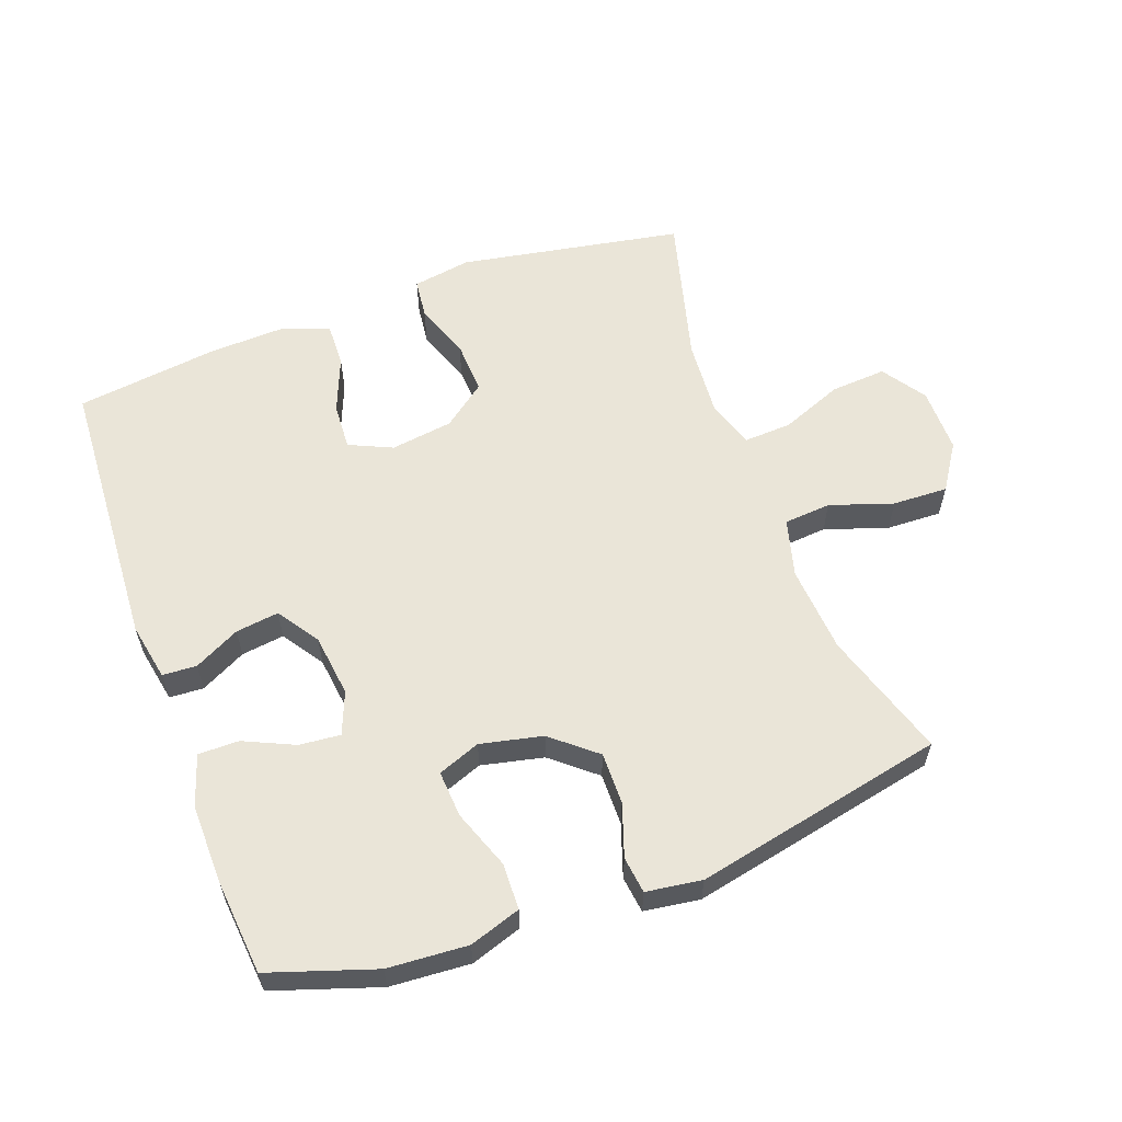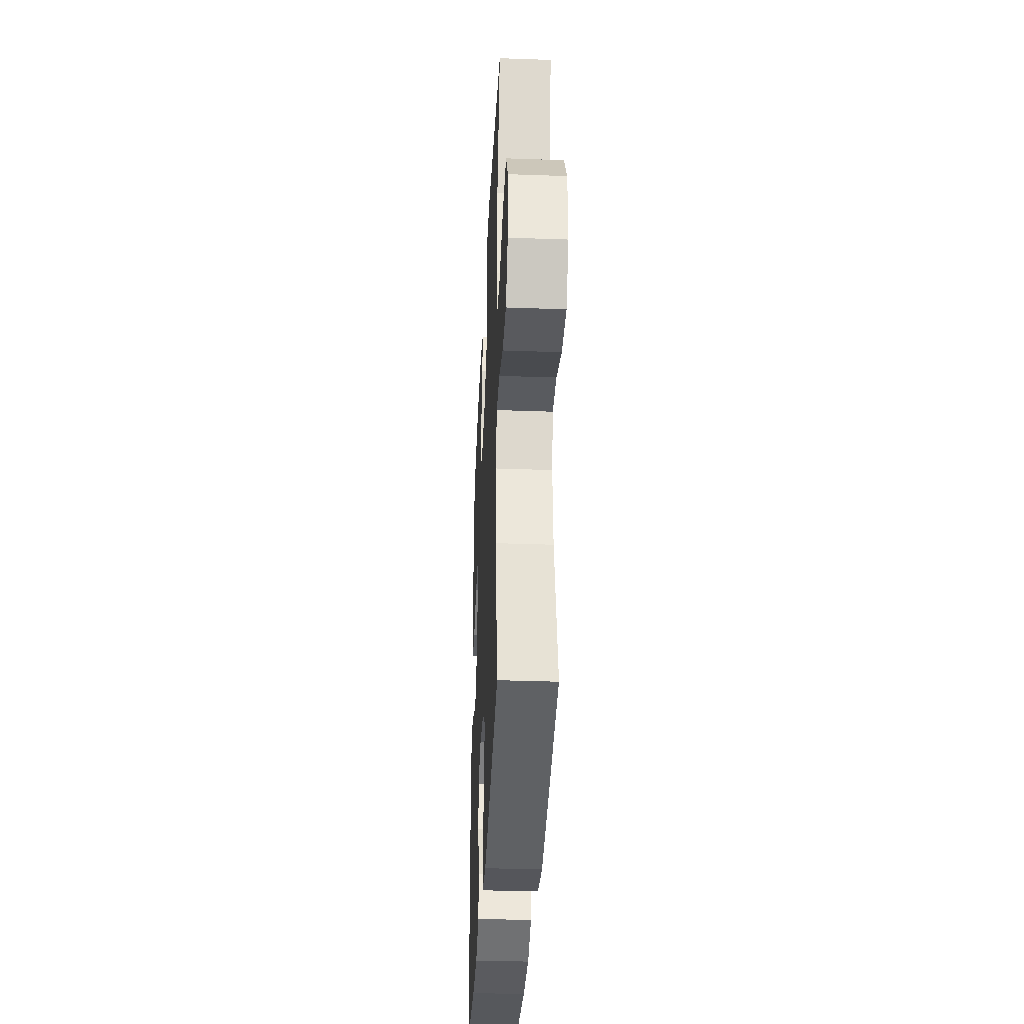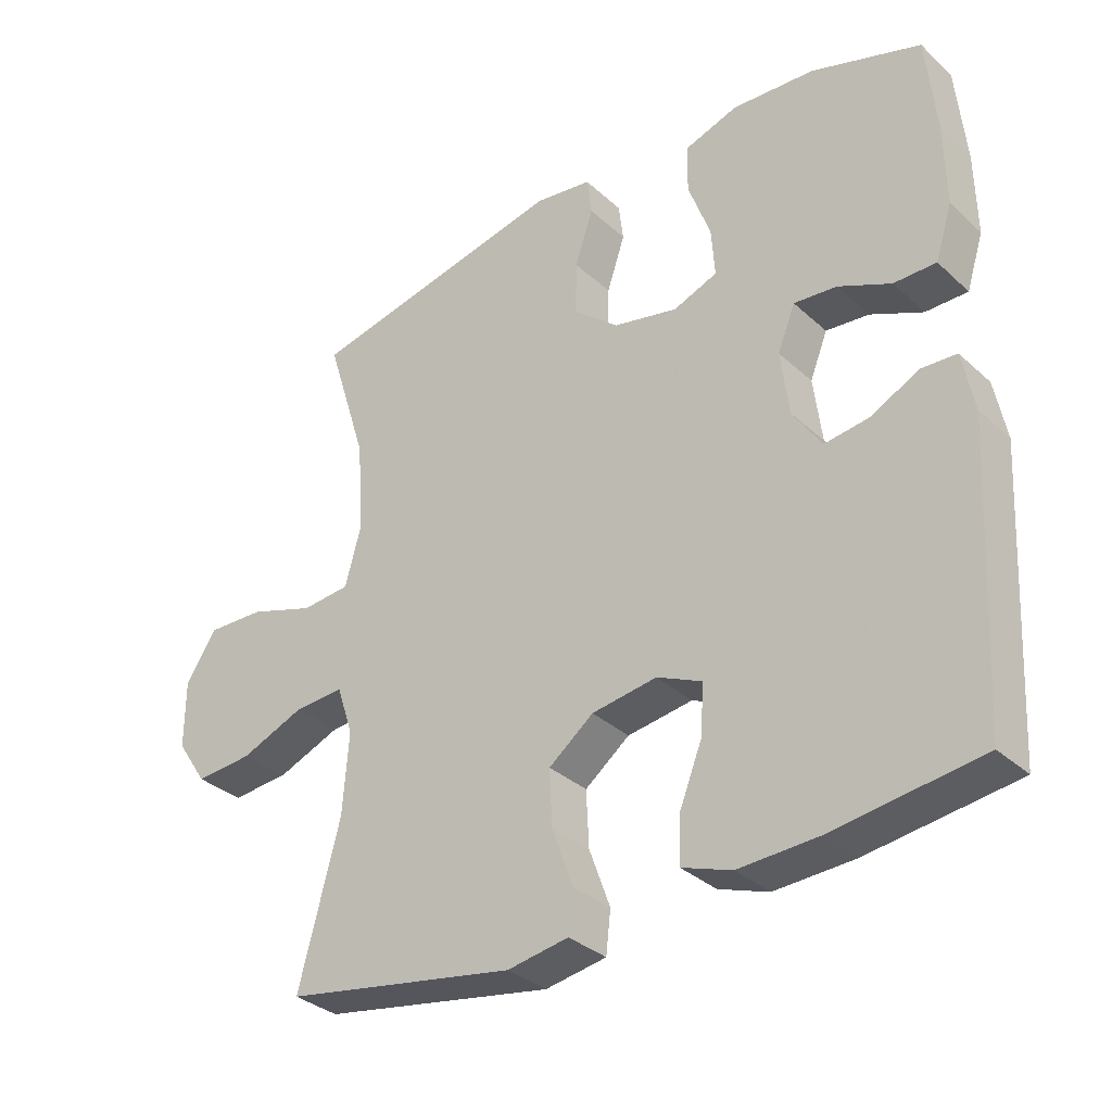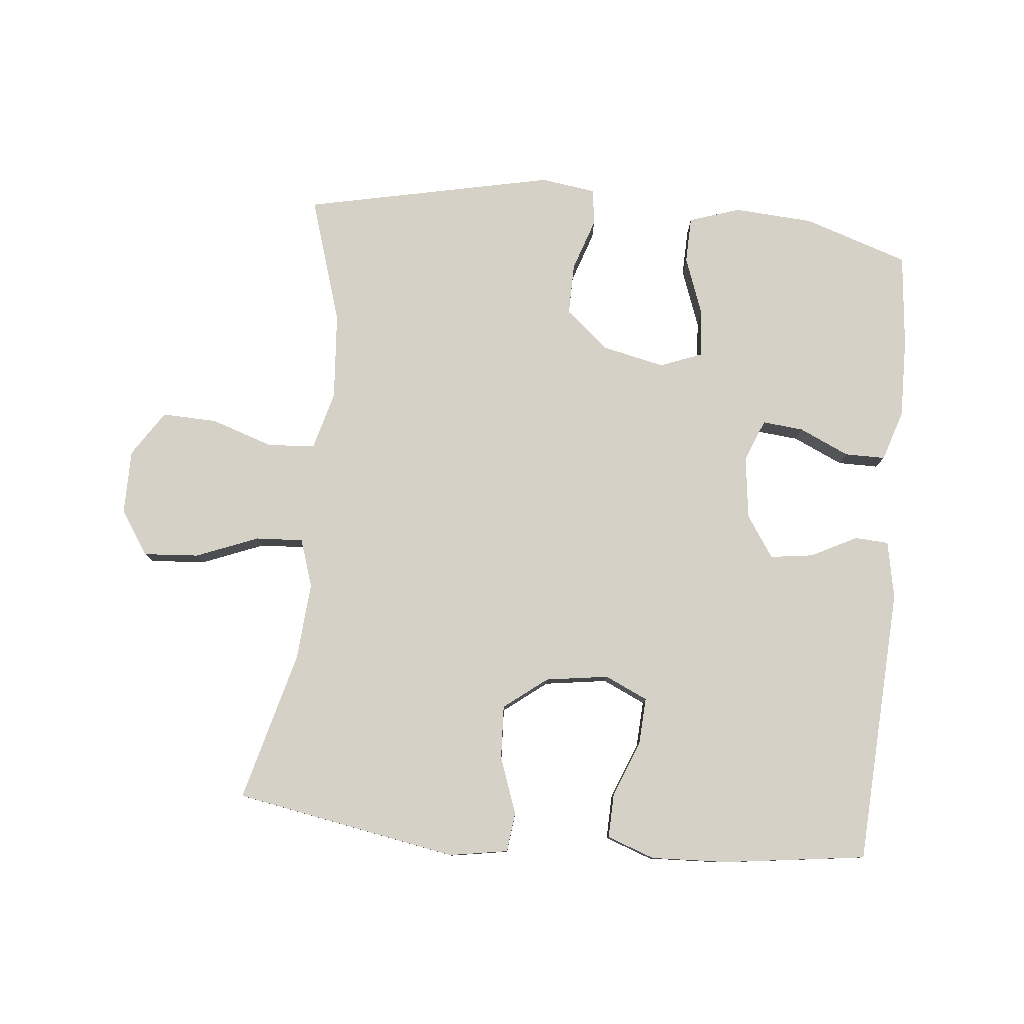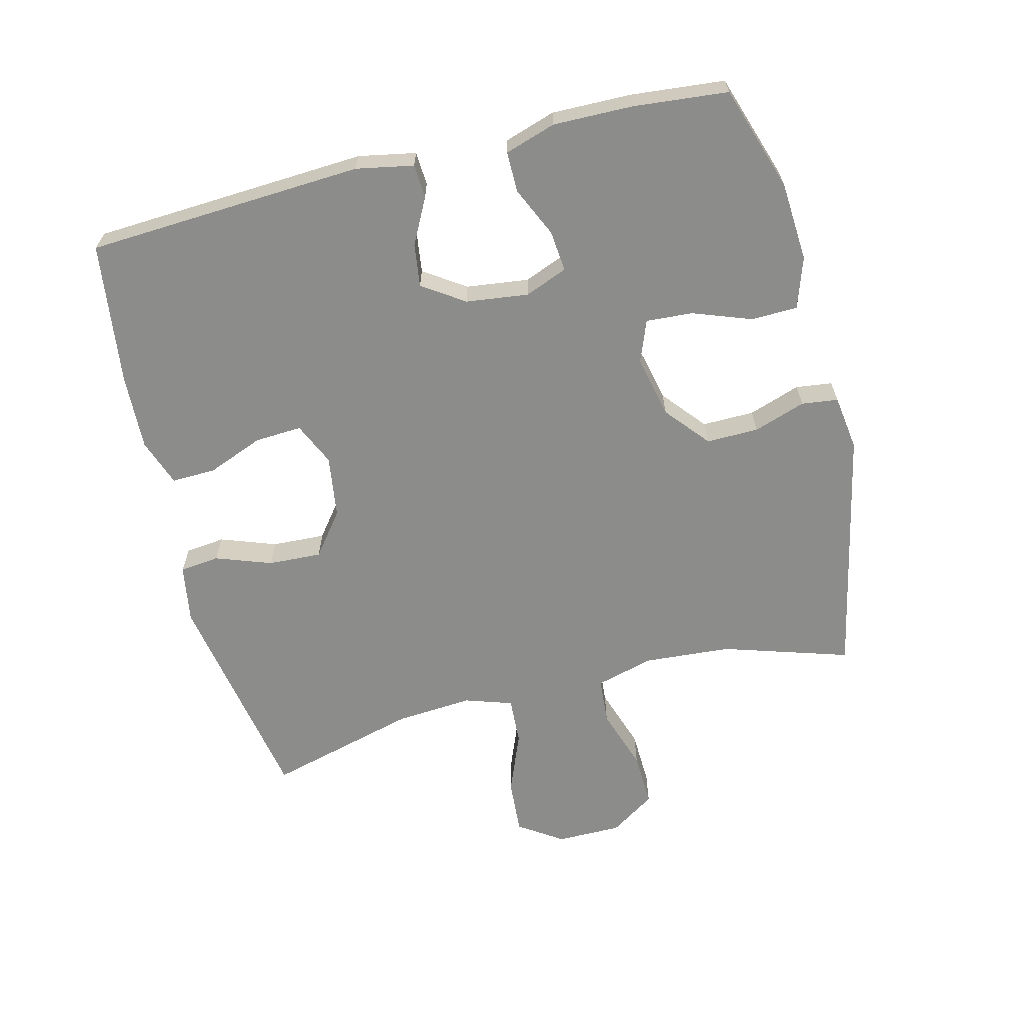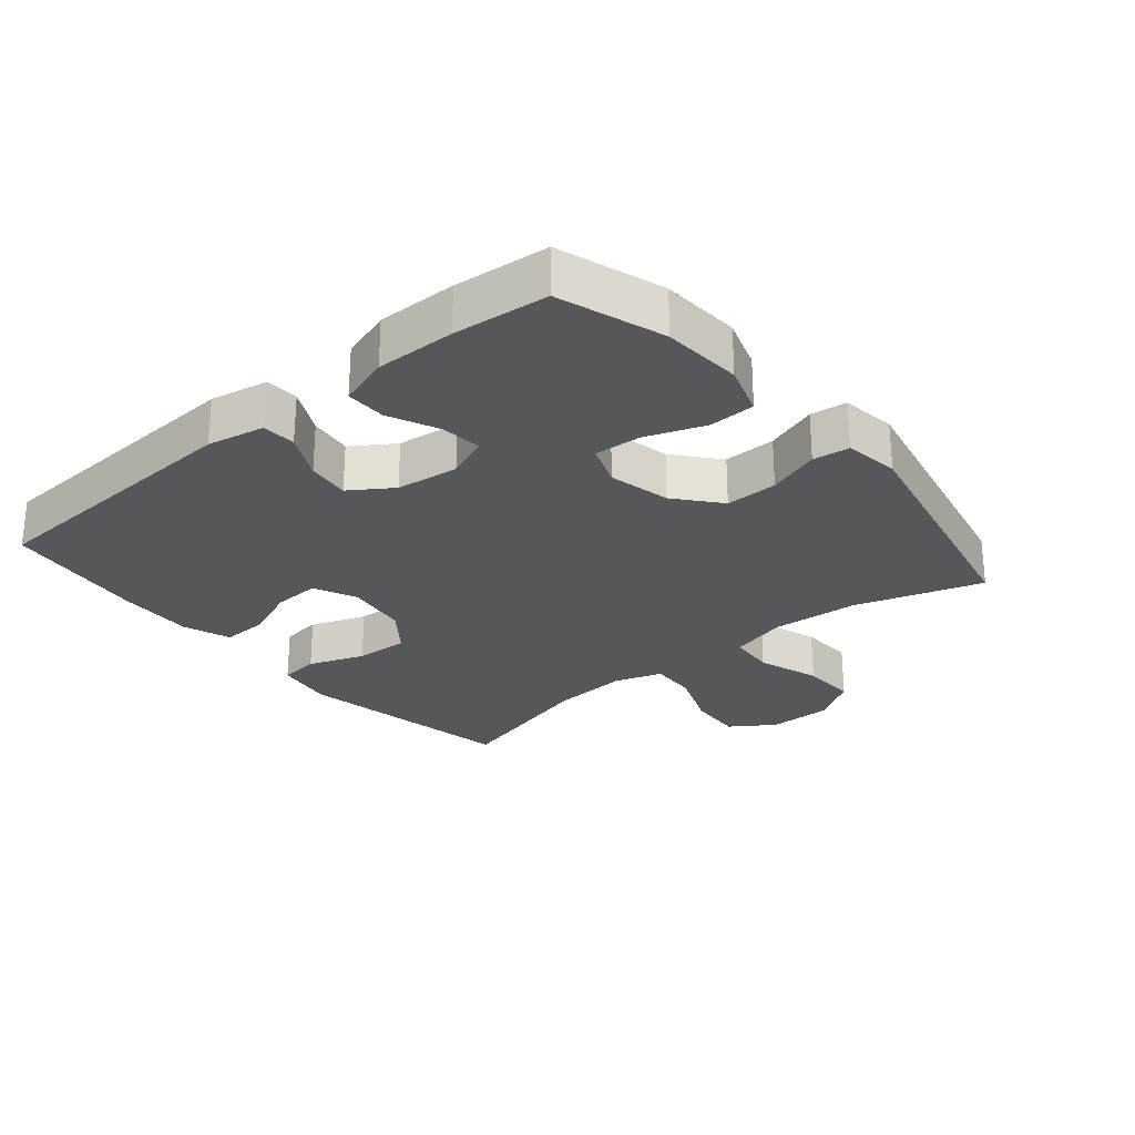
<metadata>
{"format":"obj","ext":"obj","renderer":"f3d","projection":"perspective","resolution":1024,"background":"white","views":[{"elev":58.8,"azim":-20.1,"up":"+Y"},{"elev":-35.6,"azim":87.3,"up":"+Z"},{"elev":-33.2,"azim":-140.9,"up":"+Z"},{"elev":79.5,"azim":-174.4,"up":"+Y"},{"elev":-64.1,"azim":-75.9,"up":"+Y"},{"elev":-26.6,"azim":-50.0,"up":"+Y"}]}
</metadata>
<code>
v -0.5 0.07 -0.5
v -0.523 0.07 -0.075
v -0.506 0.07 0.013
v -0.454 0.07 0.016
v -0.384 0.07 -0.02
v -0.318 0.07 -0.029
v -0.275 0.07 0.035
v -0.263 0.07 0.131
v -0.289 0.07 0.196
v -0.352 0.07 0.19
v -0.429 0.07 0.155
v -0.491 0.07 0.155
v -0.516 0.07 0.233
v -0.514 0.07 0.355
v -0.5 0.07 0.5
v -0.339 0.07 0.553
v -0.217 0.07 0.561
v -0.139 0.07 0.535
v -0.137 0.07 0.464
v -0.17 0.07 0.374
v -0.175 0.07 0.302
v -0.11 0.07 0.277
v -0.015 0.07 0.298
v 0.052 0.07 0.354
v 0.051 0.07 0.434
v 0.024 0.07 0.514
v 0.031 0.07 0.57
v 0.116 0.07 0.582
v 0.5 0.07 0.5
v 0.439 0.07 0.306
v 0.429 0.07 0.172
v 0.453 0.07 0.083
v 0.525 0.07 0.077
v 0.621 0.07 0.109
v 0.706 0.07 0.112
v 0.752 0.07 0.042
v 0.752 0.07 -0.058
v 0.707 0.07 -0.125
v 0.622 0.07 -0.119
v 0.527 0.07 -0.081
v 0.454 0.07 -0.077
v 0.43 0.07 -0.15
v 0.439 0.07 -0.269
v 0.5 0.07 -0.5
v 0.158 0.07 -0.561
v 0.068 0.07 -0.546
v 0.061 0.07 -0.485
v 0.092 0.07 -0.399
v 0.096 0.07 -0.317
v 0.03 0.07 -0.266
v -0.066 0.07 -0.252
v -0.132 0.07 -0.282
v -0.128 0.07 -0.354
v -0.094 0.07 -0.44
v -0.092 0.07 -0.508
v -0.165 0.07 -0.534
v -0.281 0.07 -0.529
v -0.5 0 -0.5
v -0.523 0 -0.075
v -0.506 0 0.013
v -0.454 0 0.016
v -0.384 0 -0.02
v -0.318 0 -0.029
v -0.275 0 0.035
v -0.263 0 0.131
v -0.289 0 0.196
v -0.352 0 0.19
v -0.429 0 0.155
v -0.491 0 0.155
v -0.516 0 0.233
v -0.514 0 0.355
v -0.5 0 0.5
v -0.339 0 0.553
v -0.217 0 0.561
v -0.139 0 0.535
v -0.137 0 0.464
v -0.17 0 0.374
v -0.175 0 0.302
v -0.11 0 0.277
v -0.015 0 0.298
v 0.052 0 0.354
v 0.051 0 0.434
v 0.024 0 0.514
v 0.031 0 0.57
v 0.116 0 0.582
v 0.5 0 0.5
v 0.439 0 0.306
v 0.429 0 0.172
v 0.453 0 0.083
v 0.525 0 0.077
v 0.621 0 0.109
v 0.706 0 0.112
v 0.752 0 0.042
v 0.752 0 -0.058
v 0.707 0 -0.125
v 0.622 0 -0.119
v 0.527 0 -0.081
v 0.454 0 -0.077
v 0.43 0 -0.15
v 0.439 0 -0.269
v 0.5 0 -0.5
v 0.158 0 -0.561
v 0.068 0 -0.546
v 0.061 0 -0.485
v 0.092 0 -0.399
v 0.096 0 -0.317
v 0.03 0 -0.266
v -0.066 0 -0.252
v -0.132 0 -0.282
v -0.128 0 -0.354
v -0.094 0 -0.44
v -0.092 0 -0.508
v -0.165 0 -0.534
v -0.281 0 -0.529
f 3 4 5
f 2 3 5
f 1 2 5
f 57 1 5
f 56 57 5
f 55 56 5
f 54 55 5
f 53 54 5
f 52 53 5 6
f 51 52 6 7
f 50 51 7 8
f 49 50 8 9
f 46 47 48
f 45 46 48
f 44 45 48
f 43 44 48
f 42 43 48 49
f 41 42 49 9
f 38 39 40
f 37 38 40
f 36 37 40
f 35 36 40
f 34 35 40
f 33 34 40
f 32 33 40 41
f 31 32 41 9
f 28 29 30
f 27 28 30
f 26 27 30
f 25 26 30
f 24 25 30 31
f 23 24 31
f 22 23 31 9
f 18 19 20
f 17 18 20
f 16 17 20
f 15 16 20
f 14 15 20
f 13 14 20
f 12 13 20
f 11 12 20
f 10 11 20
f 10 20 21
f 9 10 21 22
f 62 61 60
f 62 60 59
f 62 59 58
f 62 58 114
f 62 114 113
f 62 113 112
f 62 112 111
f 62 111 110
f 63 62 110 109
f 64 63 109 108
f 65 64 108 107
f 66 65 107 106
f 105 104 103
f 105 103 102
f 105 102 101
f 105 101 100
f 106 105 100 99
f 66 106 99 98
f 97 96 95
f 97 95 94
f 97 94 93
f 97 93 92
f 97 92 91
f 97 91 90
f 98 97 90 89
f 66 98 89 88
f 87 86 85
f 87 85 84
f 87 84 83
f 87 83 82
f 88 87 82 81
f 88 81 80
f 66 88 80 79
f 77 76 75
f 77 75 74
f 77 74 73
f 77 73 72
f 77 72 71
f 77 71 70
f 77 70 69
f 77 69 68
f 77 68 67
f 78 77 67
f 79 78 67 66
f 1 58 59 2
f 2 59 60 3
f 3 60 61 4
f 4 61 62 5
f 5 62 63 6
f 6 63 64 7
f 7 64 65 8
f 8 65 66 9
f 9 66 67 10
f 10 67 68 11
f 11 68 69 12
f 12 69 70 13
f 13 70 71 14
f 14 71 72 15
f 15 72 73 16
f 16 73 74 17
f 17 74 75 18
f 18 75 76 19
f 19 76 77 20
f 20 77 78 21
f 21 78 79 22
f 22 79 80 23
f 23 80 81 24
f 24 81 82 25
f 25 82 83 26
f 26 83 84 27
f 27 84 85 28
f 28 85 86 29
f 29 86 87 30
f 30 87 88 31
f 31 88 89 32
f 32 89 90 33
f 33 90 91 34
f 34 91 92 35
f 35 92 93 36
f 36 93 94 37
f 37 94 95 38
f 38 95 96 39
f 39 96 97 40
f 40 97 98 41
f 41 98 99 42
f 42 99 100 43
f 43 100 101 44
f 44 101 102 45
f 45 102 103 46
f 46 103 104 47
f 47 104 105 48
f 48 105 106 49
f 49 106 107 50
f 50 107 108 51
f 51 108 109 52
f 52 109 110 53
f 53 110 111 54
f 54 111 112 55
f 55 112 113 56
f 56 113 114 57
f 57 114 58 1

</code>
